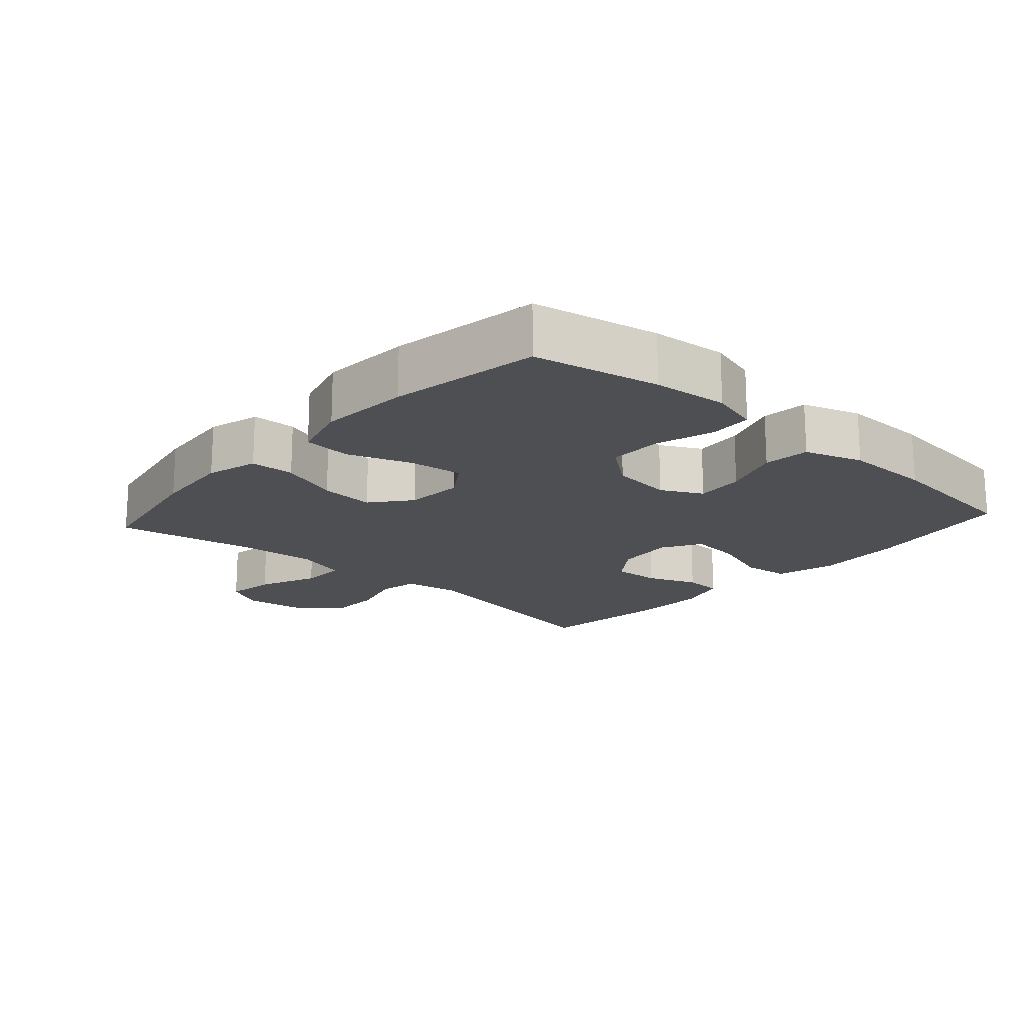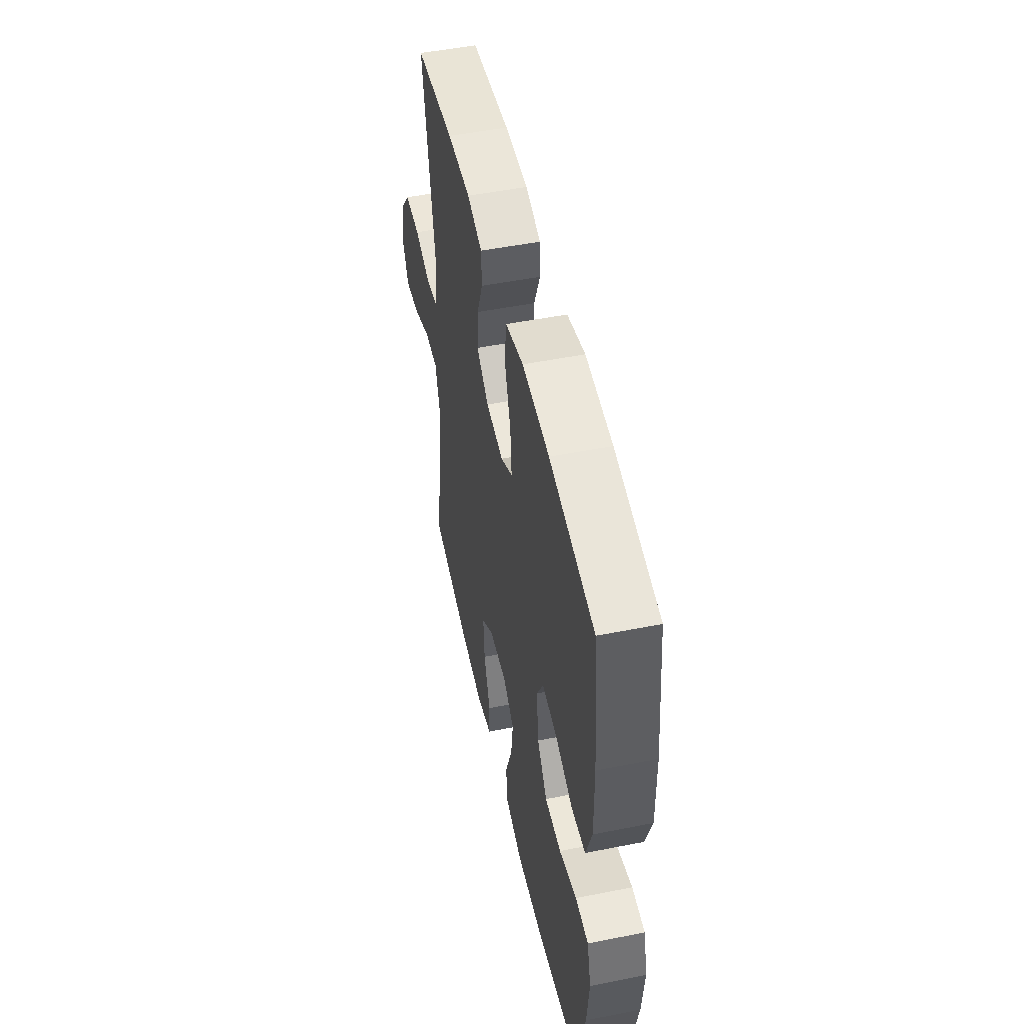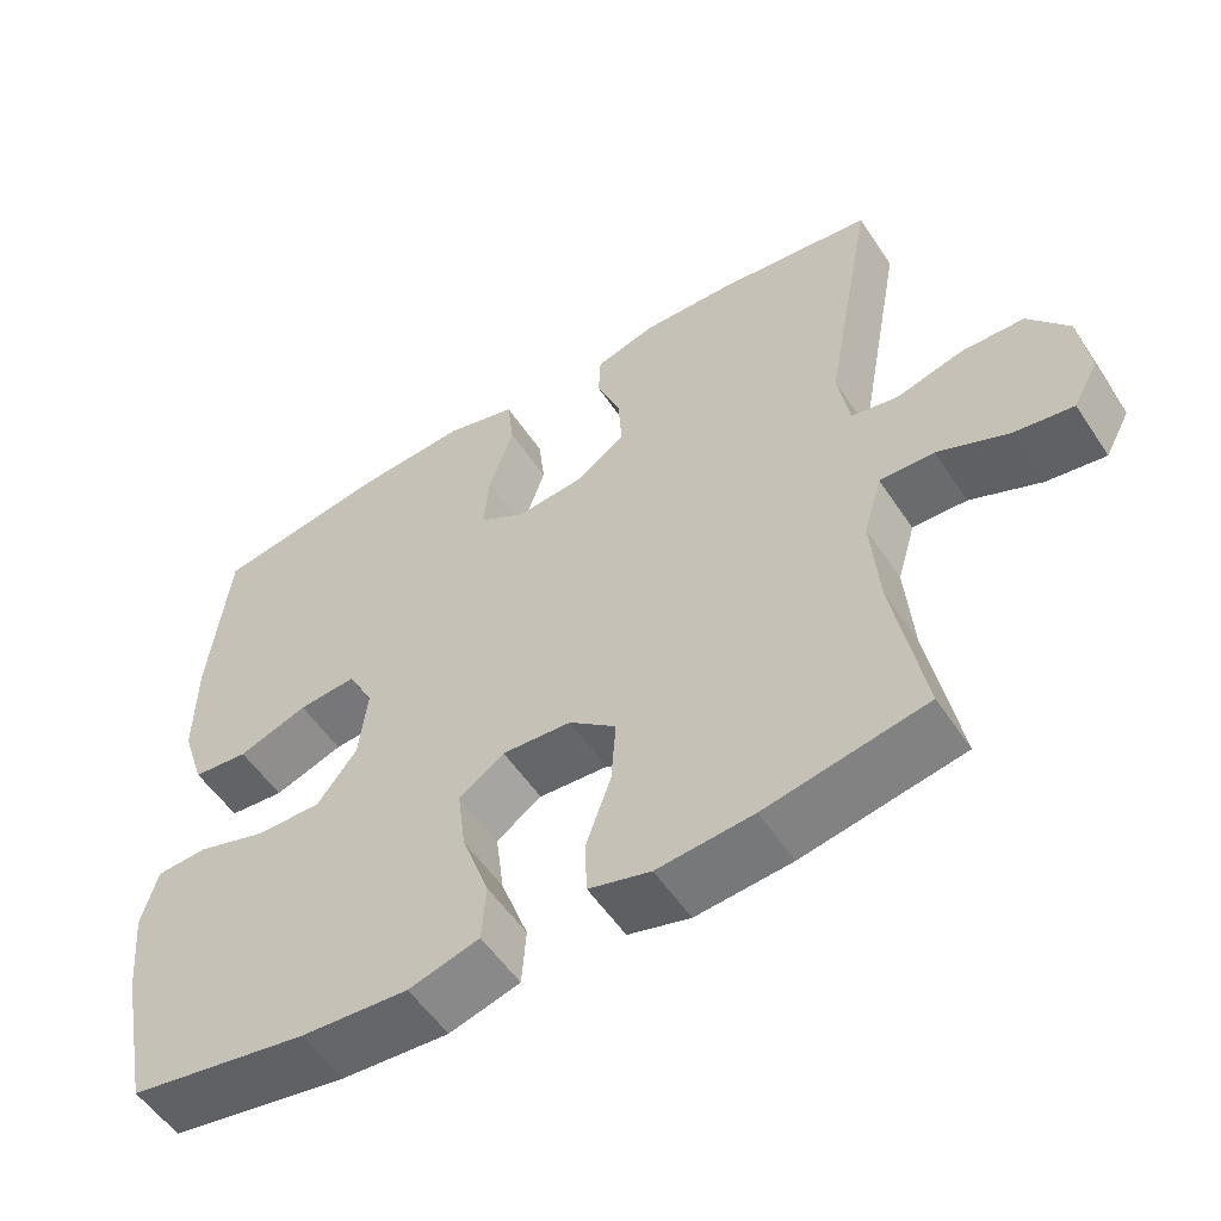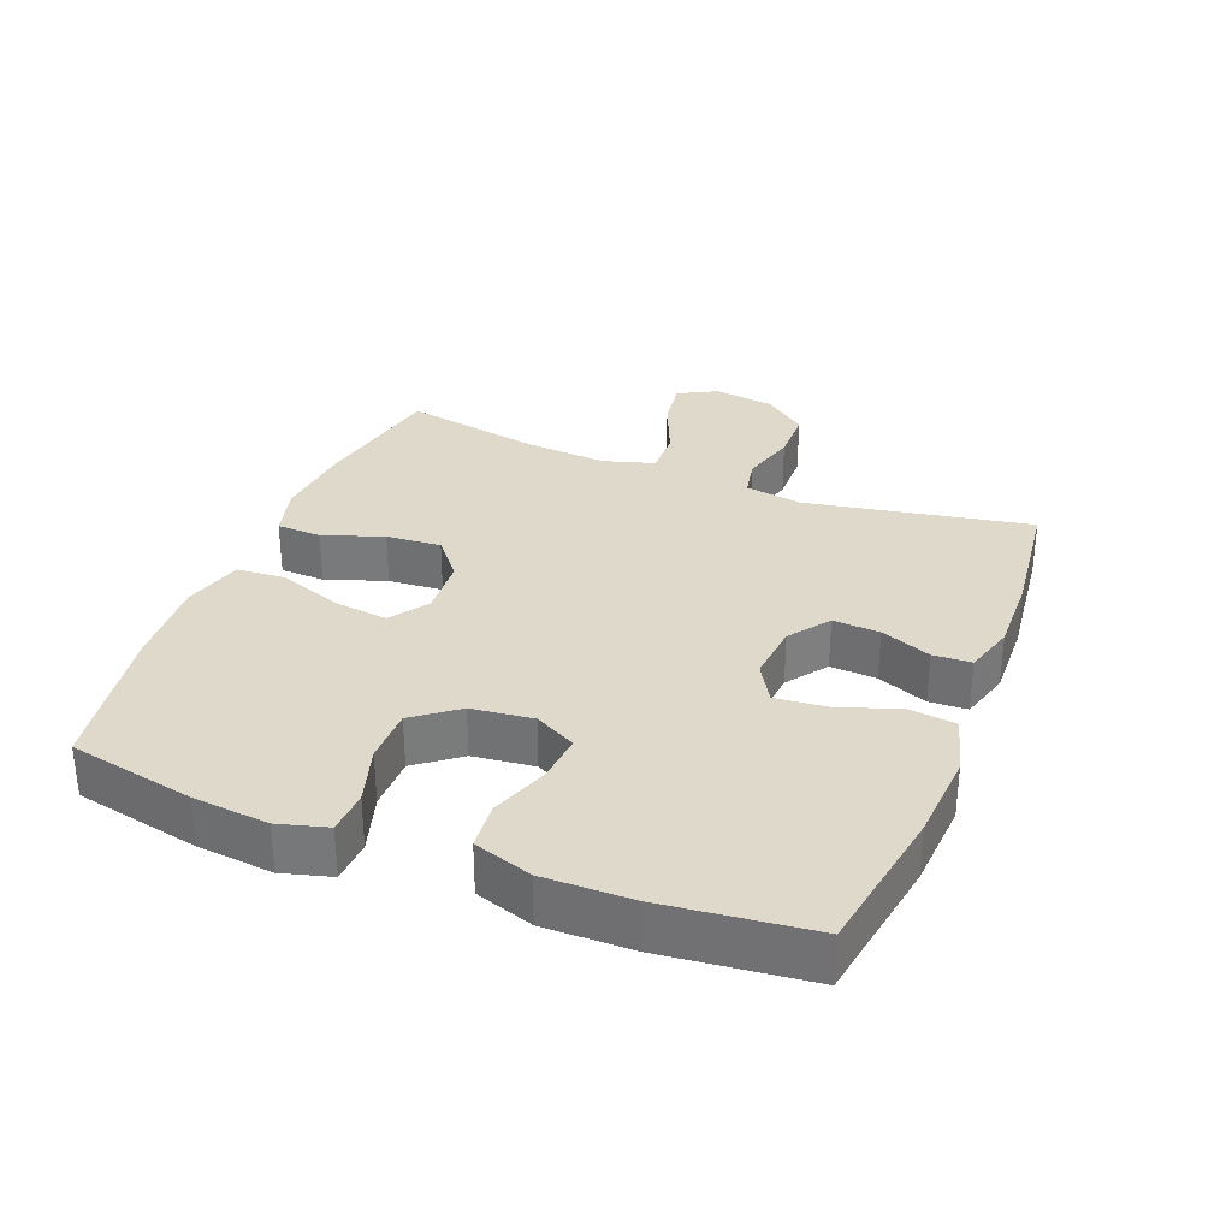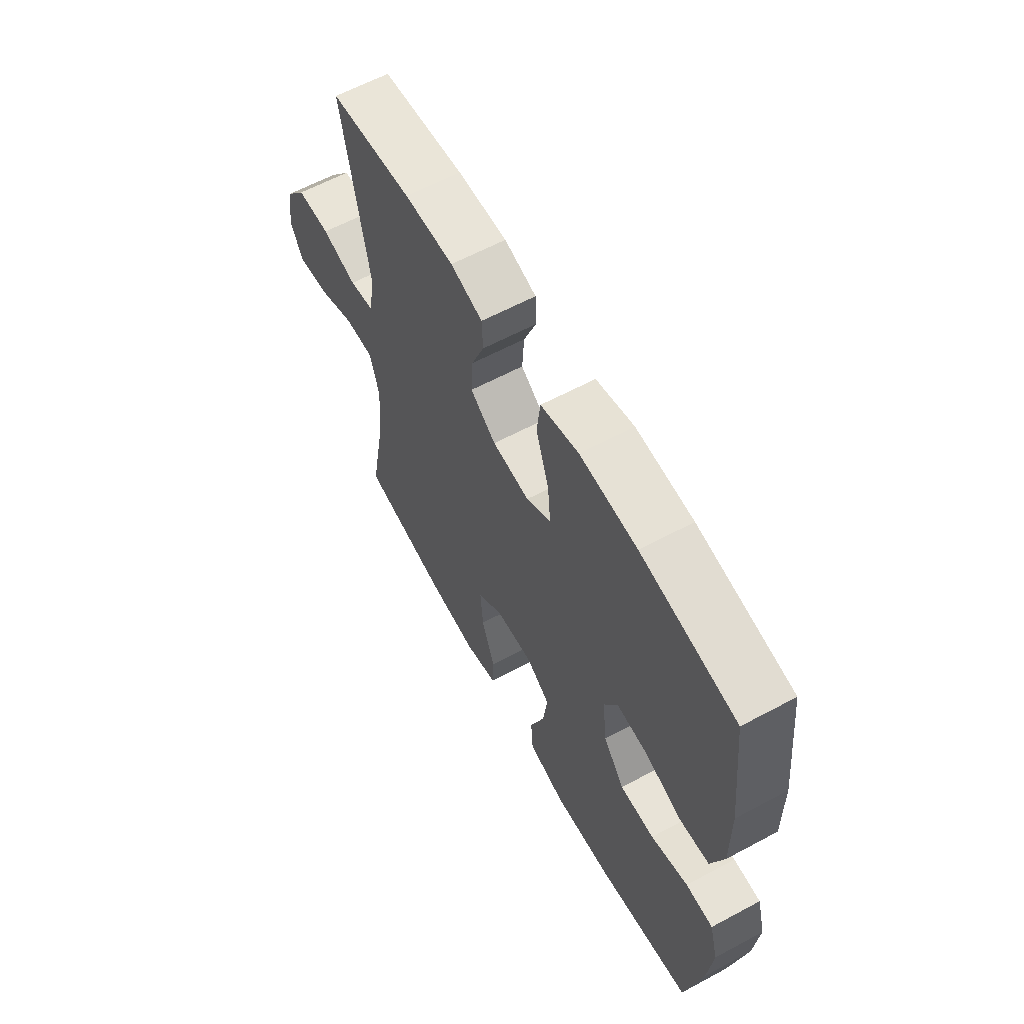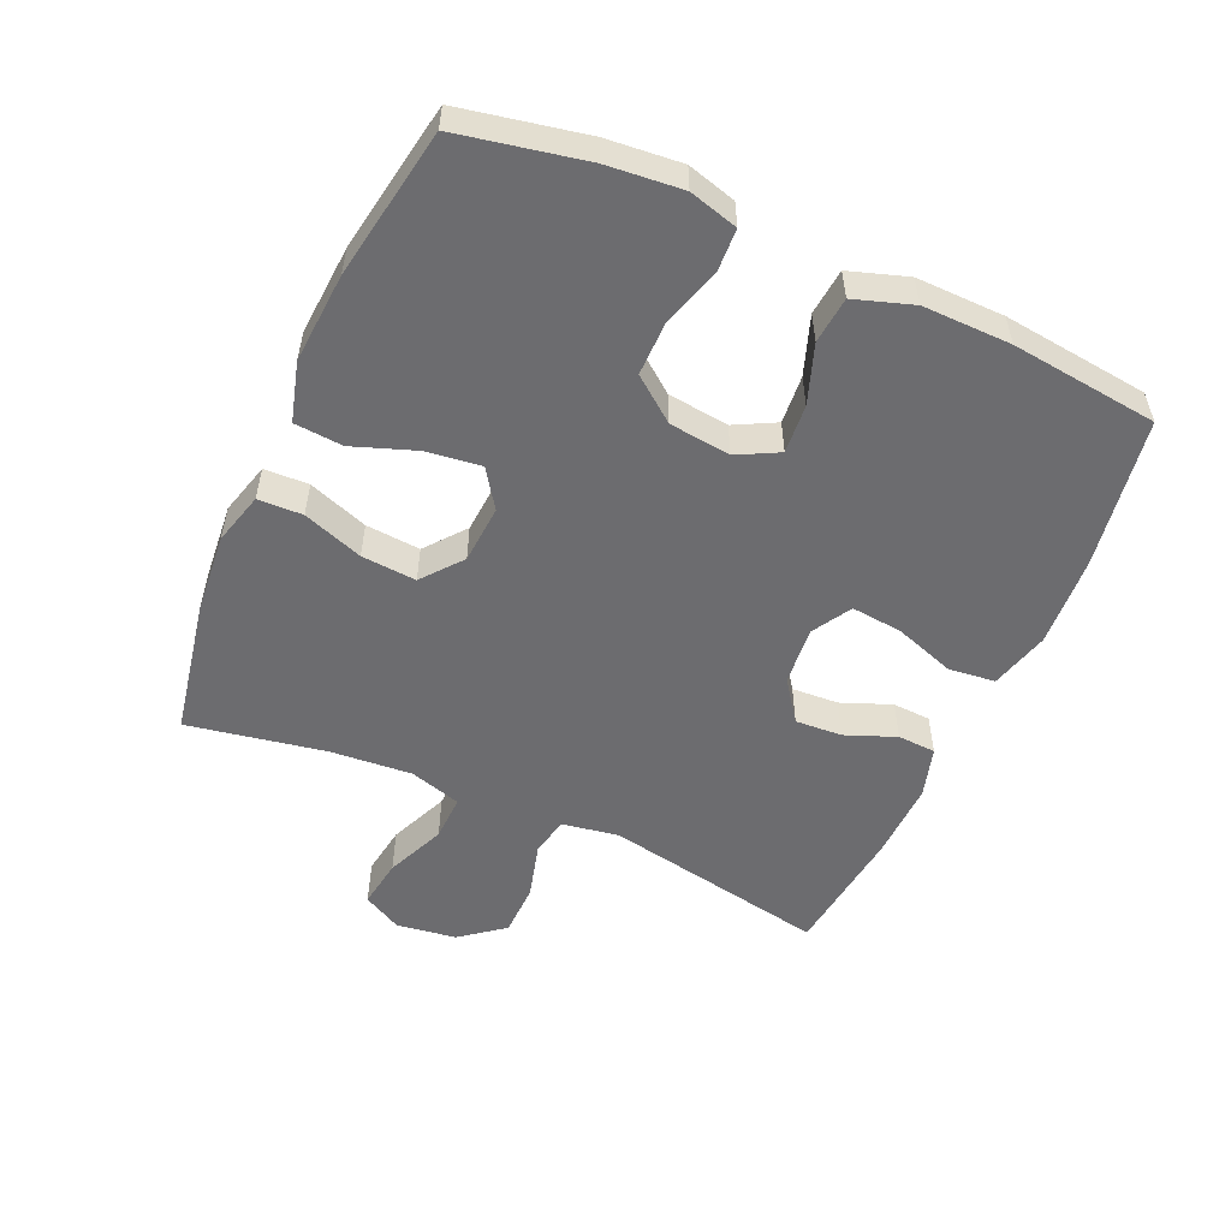
<metadata>
{"format":"obj","ext":"obj","renderer":"f3d","projection":"perspective","resolution":1024,"background":"white","views":[{"elev":-17.8,"azim":-131.9,"up":"+Y"},{"elev":50.3,"azim":-102.3,"up":"+Z"},{"elev":-54.3,"azim":33.0,"up":"+Z"},{"elev":31.8,"azim":-68.5,"up":"+Y"},{"elev":61.6,"azim":-118.6,"up":"+Z"},{"elev":-53.8,"azim":-114.1,"up":"+Y"}]}
</metadata>
<code>
o path1300
v 0.2808 0.0375 0.531
v 0.1615 0.0375 0.5344
v 0.0843 0.0375 0.5118
v 0.08157 0.0375 0.4533
v 0.1122 0.0375 0.3762
v 0.1167 0.0375 0.3046
v 0.05513 0.0375 0.2599
v -0.03437 0.0375 0.2517
v -0.09407 0.0375 0.2869
v -0.08649 0.0375 0.3651
v -0.05502 0.0375 0.4579
v -0.06325 0.0375 0.5295
v -0.1547 0.0375 0.5542
v -0.2923 0.0375 0.545
v -0.5211 0.0375 0.507
v -0.5464 0.0375 0.2814
v -0.548 0.0375 0.146
v -0.5185 0.0375 0.05662
v -0.4469 0.0375 0.0498
v -0.3575 0.0375 0.08151
v -0.2829 0.0375 0.08764
v -0.2498 0.0375 0.02452
v -0.2607 0.0375 -0.06962
v -0.3119 0.0375 -0.1361
v -0.3952 0.0375 -0.1359
v -0.4848 0.0375 -0.108
v -0.5508 0.0375 -0.1111
v -0.5715 0.0375 -0.186
v -0.5604 0.0375 -0.3015
v -0.5211 0.0375 -0.4949
v -0.2902 0.0375 -0.5342
v -0.1518 0.0375 -0.5436
v -0.06105 0.0375 -0.5181
v -0.05555 0.0375 -0.4438
v -0.09069 0.0375 -0.347
v -0.1013 0.0375 -0.2638
v -0.04299 0.0375 -0.2237
v 0.04608 0.0375 -0.2299
v 0.107 0.0375 -0.279
v 0.1007 0.0375 -0.363
v 0.06841 0.0375 -0.455
v 0.07107 0.0375 -0.5233
v 0.1508 0.0375 -0.5452
v 0.2741 0.0375 -0.5345
v 0.4806 0.0375 -0.4949
v 0.4414 0.0375 -0.2839
v 0.4312 0.0375 -0.1589
v 0.4545 0.0375 -0.07999
v 0.5246 0.0375 -0.08196
v 0.6153 0.0375 -0.1206
v 0.6911 0.0375 -0.132
v 0.7229 0.0375 -0.07263
v 0.7099 0.0375 0.01944
v 0.6579 0.0375 0.08567
v 0.5769 0.0375 0.08723
v 0.4919 0.0375 0.06407
v 0.4319 0.0375 0.07585
v 0.4173 0.0375 0.1635
v 0.4806 0.0375 0.507
v 0.2808 -0.0375 0.531
v 0.1615 -0.0375 0.5344
v 0.0843 -0.0375 0.5118
v 0.08157 -0.0375 0.4533
v 0.1122 -0.0375 0.3762
v 0.1167 -0.0375 0.3046
v 0.05513 -0.0375 0.2599
v -0.03437 -0.0375 0.2517
v -0.09407 -0.0375 0.2869
v -0.08649 -0.0375 0.3651
v -0.05502 -0.0375 0.4579
v -0.06325 -0.0375 0.5295
v -0.1547 -0.0375 0.5542
v -0.2923 -0.0375 0.545
v -0.5211 -0.0375 0.507
v -0.5464 -0.0375 0.2814
v -0.548 -0.0375 0.146
v -0.5185 -0.0375 0.05662
v -0.4469 -0.0375 0.0498
v -0.3575 -0.0375 0.08151
v -0.2829 -0.0375 0.08764
v -0.2498 -0.0375 0.02452
v -0.2607 -0.0375 -0.06962
v -0.3119 -0.0375 -0.1361
v -0.3952 -0.0375 -0.1359
v -0.4848 -0.0375 -0.108
v -0.5508 -0.0375 -0.1111
v -0.5715 -0.0375 -0.186
v -0.5604 -0.0375 -0.3015
v -0.5211 -0.0375 -0.4949
v -0.2902 -0.0375 -0.5342
v -0.1518 -0.0375 -0.5436
v -0.06105 -0.0375 -0.5181
v -0.05555 -0.0375 -0.4438
v -0.09069 -0.0375 -0.347
v -0.1013 -0.0375 -0.2638
v -0.04299 -0.0375 -0.2237
v 0.04608 -0.0375 -0.2299
v 0.107 -0.0375 -0.279
v 0.1007 -0.0375 -0.363
v 0.06841 -0.0375 -0.455
v 0.07107 -0.0375 -0.5233
v 0.1508 -0.0375 -0.5452
v 0.2741 -0.0375 -0.5345
v 0.4806 -0.0375 -0.4949
v 0.4414 -0.0375 -0.2839
v 0.4312 -0.0375 -0.1589
v 0.4545 -0.0375 -0.07999
v 0.5246 -0.0375 -0.08196
v 0.6153 -0.0375 -0.1206
v 0.6911 -0.0375 -0.132
v 0.7229 -0.0375 -0.07263
v 0.7099 -0.0375 0.01944
v 0.6579 -0.0375 0.08567
v 0.5769 -0.0375 0.08723
v 0.4919 -0.0375 0.06407
v 0.4319 -0.0375 0.07585
v 0.4173 -0.0375 0.1635
v 0.4806 -0.0375 0.507
v 0.6911 0.0375 -0.132
v 0.6911 0.0375 -0.132
v 0.7229 0.0375 -0.07263
v 0.7099 0.0375 0.01944
v 0.6579 0.0375 0.08567
v 0.6153 0.0375 -0.1206
v 0.5769 0.0375 0.08723
v 0.5246 0.0375 -0.08196
v 0.4919 0.0375 0.06407
v 0.4545 0.0375 -0.07999
v 0.4545 0.0375 -0.07999
v 0.4319 0.0375 0.07585
v 0.4319 0.0375 0.07585
v 0.4806 0.0375 -0.4949
v 0.4806 0.0375 -0.4949
v 0.4414 0.0375 -0.2839
v 0.4312 0.0375 -0.1589
v 0.4173 0.0375 0.1635
v 0.4806 0.0375 0.507
v 0.4806 0.0375 0.507
v 0.2808 0.0375 0.531
v 0.2741 0.0375 -0.5345
v 0.1615 0.0375 0.5344
v 0.1508 0.0375 -0.5452
v 0.1122 0.0375 0.3762
v 0.1167 0.0375 0.3046
v 0.0843 0.0375 0.5118
v 0.0843 0.0375 0.5118
v 0.07107 0.0375 -0.5233
v 0.07107 0.0375 -0.5233
v 0.107 0.0375 -0.279
v 0.1007 0.0375 -0.363
v 0.05513 0.0375 0.2599
v 0.08157 0.0375 0.4533
v 0.04608 0.0375 -0.2299
v 0.06841 0.0375 -0.455
v -0.03437 0.0375 0.2517
v -0.04299 0.0375 -0.2237
v -0.09407 0.0375 0.2869
v -0.09407 0.0375 0.2869
v -0.1013 0.0375 -0.2638
v -0.1013 0.0375 -0.2638
v -0.08649 0.0375 0.3651
v -0.05502 0.0375 0.4579
v -0.06325 0.0375 0.5295
v -0.06325 0.0375 0.5295
v -0.06105 0.0375 -0.5181
v -0.06105 0.0375 -0.5181
v -0.05555 0.0375 -0.4438
v -0.09069 0.0375 -0.347
v -0.1518 0.0375 -0.5436
v -0.1547 0.0375 0.5542
v -0.2902 0.0375 -0.5342
v -0.2923 0.0375 0.545
v -0.2498 0.0375 0.02452
v -0.2607 0.0375 -0.06962
v -0.2829 0.0375 0.08764
v -0.2829 0.0375 0.08764
v -0.3119 0.0375 -0.1361
v -0.3575 0.0375 0.08151
v -0.3952 0.0375 -0.1359
v -0.4469 0.0375 0.0498
v -0.4848 0.0375 -0.108
v -0.5211 0.0375 -0.4949
v -0.5211 0.0375 -0.4949
v -0.5185 0.0375 0.05662
v -0.5185 0.0375 0.05662
v -0.5508 0.0375 -0.1111
v -0.5508 0.0375 -0.1111
v -0.5211 0.0375 0.507
v -0.5211 0.0375 0.507
v -0.548 0.0375 0.146
v -0.5464 0.0375 0.2814
v -0.5604 0.0375 -0.3015
v -0.5715 0.0375 -0.186
v 0.6911 -0.0375 -0.132
v 0.6911 -0.0375 -0.132
v 0.7229 -0.0375 -0.07263
v 0.7099 -0.0375 0.01944
v 0.6579 -0.0375 0.08567
v 0.6153 -0.0375 -0.1206
v 0.5769 -0.0375 0.08723
v 0.5246 -0.0375 -0.08196
v 0.4919 -0.0375 0.06407
v 0.4545 -0.0375 -0.07999
v 0.4545 -0.0375 -0.07999
v 0.4319 -0.0375 0.07585
v 0.4319 -0.0375 0.07585
v 0.4806 -0.0375 -0.4949
v 0.4806 -0.0375 -0.4949
v 0.4414 -0.0375 -0.2839
v 0.4312 -0.0375 -0.1589
v 0.4173 -0.0375 0.1635
v 0.4806 -0.0375 0.507
v 0.4806 -0.0375 0.507
v 0.2808 -0.0375 0.531
v 0.2741 -0.0375 -0.5345
v 0.1615 -0.0375 0.5344
v 0.1508 -0.0375 -0.5452
v 0.1122 -0.0375 0.3762
v 0.1167 -0.0375 0.3046
v 0.0843 -0.0375 0.5118
v 0.0843 -0.0375 0.5118
v 0.07107 -0.0375 -0.5233
v 0.07107 -0.0375 -0.5233
v 0.107 -0.0375 -0.279
v 0.1007 -0.0375 -0.363
v 0.05513 -0.0375 0.2599
v 0.08157 -0.0375 0.4533
v 0.04608 -0.0375 -0.2299
v 0.06841 -0.0375 -0.455
v -0.03437 -0.0375 0.2517
v -0.04299 -0.0375 -0.2237
v -0.09407 -0.0375 0.2869
v -0.09407 -0.0375 0.2869
v -0.1013 -0.0375 -0.2638
v -0.1013 -0.0375 -0.2638
v -0.08649 -0.0375 0.3651
v -0.05502 -0.0375 0.4579
v -0.06325 -0.0375 0.5295
v -0.06325 -0.0375 0.5295
v -0.06105 -0.0375 -0.5181
v -0.06105 -0.0375 -0.5181
v -0.05555 -0.0375 -0.4438
v -0.09069 -0.0375 -0.347
v -0.1518 -0.0375 -0.5436
v -0.1547 -0.0375 0.5542
v -0.2902 -0.0375 -0.5342
v -0.2923 -0.0375 0.545
v -0.2498 -0.0375 0.02452
v -0.2607 -0.0375 -0.06962
v -0.2829 -0.0375 0.08764
v -0.2829 -0.0375 0.08764
v -0.3119 -0.0375 -0.1361
v -0.3575 -0.0375 0.08151
v -0.3952 -0.0375 -0.1359
v -0.4469 -0.0375 0.0498
v -0.4848 -0.0375 -0.108
v -0.5211 -0.0375 -0.4949
v -0.5211 -0.0375 -0.4949
v -0.5185 -0.0375 0.05662
v -0.5185 -0.0375 0.05662
v -0.5508 -0.0375 -0.1111
v -0.5508 -0.0375 -0.1111
v -0.5211 -0.0375 0.507
v -0.5211 -0.0375 0.507
v -0.548 -0.0375 0.146
v -0.5464 -0.0375 0.2814
v -0.5604 -0.0375 -0.3015
v -0.5715 -0.0375 -0.186
f 247 232 236
f 197 199 196
f 205 203 202
f 245 237 238
f 242 244 240
f 201 199 200
f 254 246 252
f 230 228 226
f 224 210 228
f 243 244 242
f 214 211 212
f 205 211 226
f 203 201 202
f 250 230 232
f 250 266 253
f 219 214 218
f 236 237 245
f 226 228 205
f 256 268 254
f 266 247 263
f 250 232 266
f 209 225 215
f 252 234 249
f 259 255 265
f 246 243 252
f 231 249 234
f 227 216 220
f 226 211 219
f 217 229 222
f 257 246 267
f 249 231 248
f 210 224 209
f 215 225 217
f 209 215 207
f 268 267 254
f 234 252 243
f 200 197 198
f 218 216 227
f 214 219 211
f 267 246 254
f 261 268 256
f 196 199 194
f 253 265 255
f 266 232 247
f 205 228 203
f 216 218 214
f 248 230 250
f 265 253 266
f 202 201 200
f 230 231 228
f 200 199 197
f 248 231 230
f 247 236 245
f 225 229 217
f 244 243 246
f 225 209 224
f 203 228 210
f 120 52 111 195
f 52 53 112 111
f 53 54 113 112
f 50 51 110 109
f 54 55 114 113
f 49 50 109 108
f 55 56 115 114
f 129 49 108 204
f 56 131 206 115
f 133 46 105 208
f 47 48 107 106
f 46 47 106 105
f 58 138 213 117
f 57 58 117 116
f 59 1 60 118
f 44 45 104 103
f 1 2 61 60
f 43 44 103 102
f 5 6 65 64
f 2 146 221 61
f 148 43 102 223
f 39 40 99 98
f 6 7 66 65
f 4 5 64 63
f 3 4 63 62
f 38 39 98 97
f 41 42 101 100
f 40 41 100 99
f 7 8 67 66
f 37 38 97 96
f 8 158 233 67
f 160 37 96 235
f 10 11 70 69
f 11 164 239 70
f 166 34 93 241
f 34 35 94 93
f 32 33 92 91
f 12 13 72 71
f 9 10 69 68
f 35 36 95 94
f 31 32 91 90
f 13 14 73 72
f 22 23 82 81
f 176 22 81 251
f 23 24 83 82
f 20 21 80 79
f 24 25 84 83
f 19 20 79 78
f 25 26 85 84
f 183 31 90 258
f 185 19 78 260
f 26 187 262 85
f 14 189 264 73
f 17 18 77 76
f 16 17 76 75
f 15 16 75 74
f 29 30 89 88
f 28 29 88 87
f 27 28 87 86
f 172 161 157
f 122 121 124
f 130 127 128
f 170 163 162
f 167 165 169
f 126 125 124
f 179 177 171
f 155 151 153
f 149 153 135
f 168 167 169
f 139 137 136
f 130 151 136
f 128 127 126
f 175 157 155
f 175 178 191
f 144 143 139
f 161 170 162
f 151 130 153
f 181 179 193
f 191 188 172
f 175 191 157
f 134 140 150
f 177 174 159
f 184 190 180
f 171 177 168
f 156 159 174
f 152 145 141
f 151 144 136
f 142 147 154
f 182 192 171
f 174 173 156
f 135 134 149
f 140 142 150
f 134 132 140
f 193 179 192
f 159 168 177
f 125 123 122
f 143 152 141
f 139 136 144
f 192 179 171
f 186 181 193
f 121 119 124
f 178 180 190
f 191 172 157
f 130 128 153
f 141 139 143
f 173 175 155
f 190 191 178
f 127 125 126
f 155 153 156
f 125 122 124
f 173 155 156
f 172 170 161
f 150 142 154
f 169 171 168
f 150 149 134
f 128 135 153

</code>
